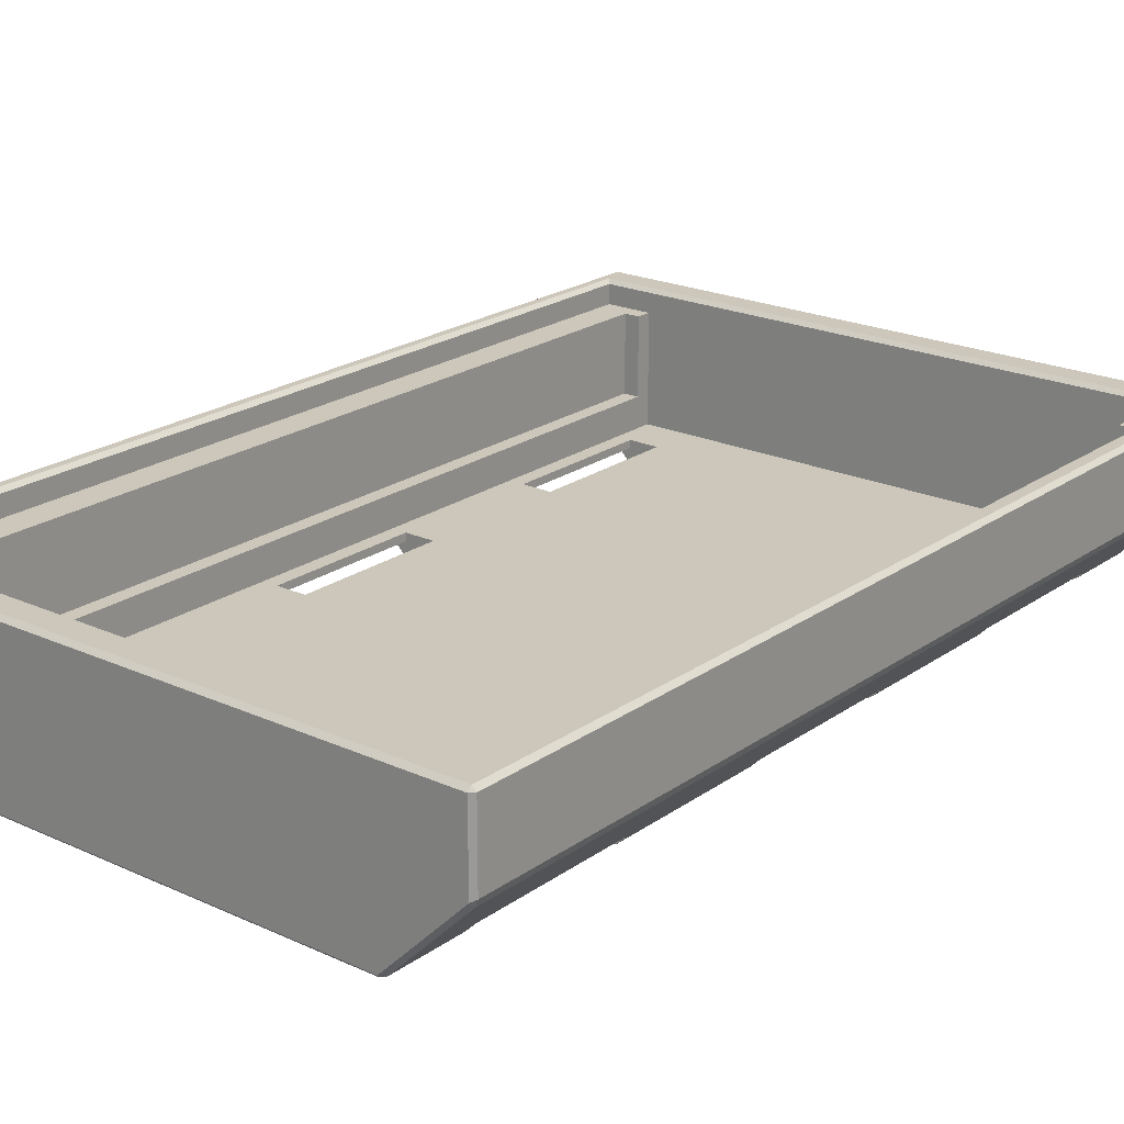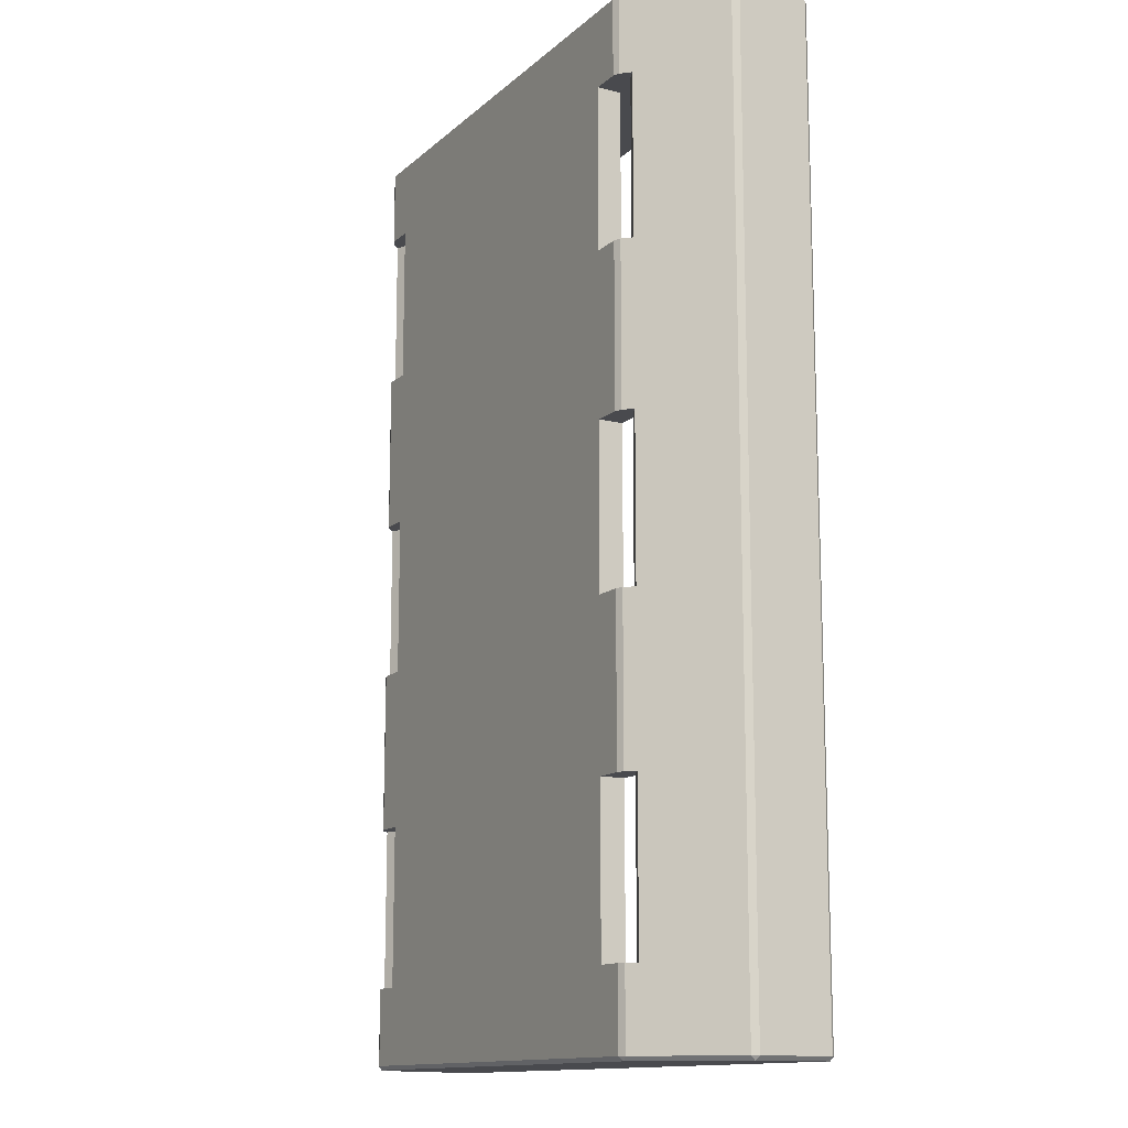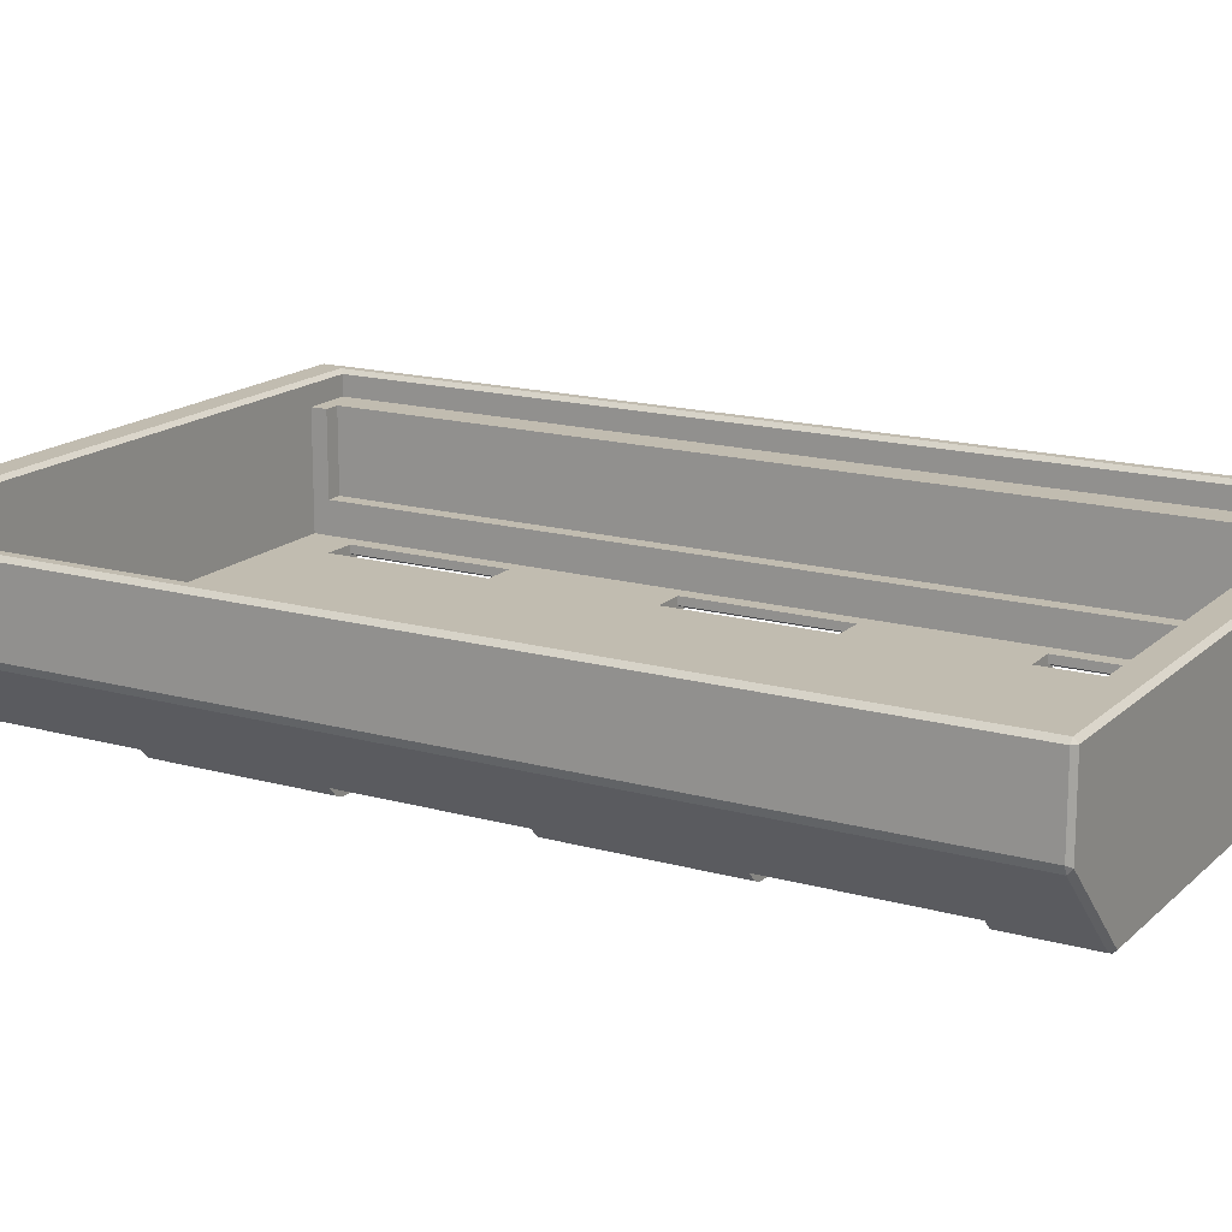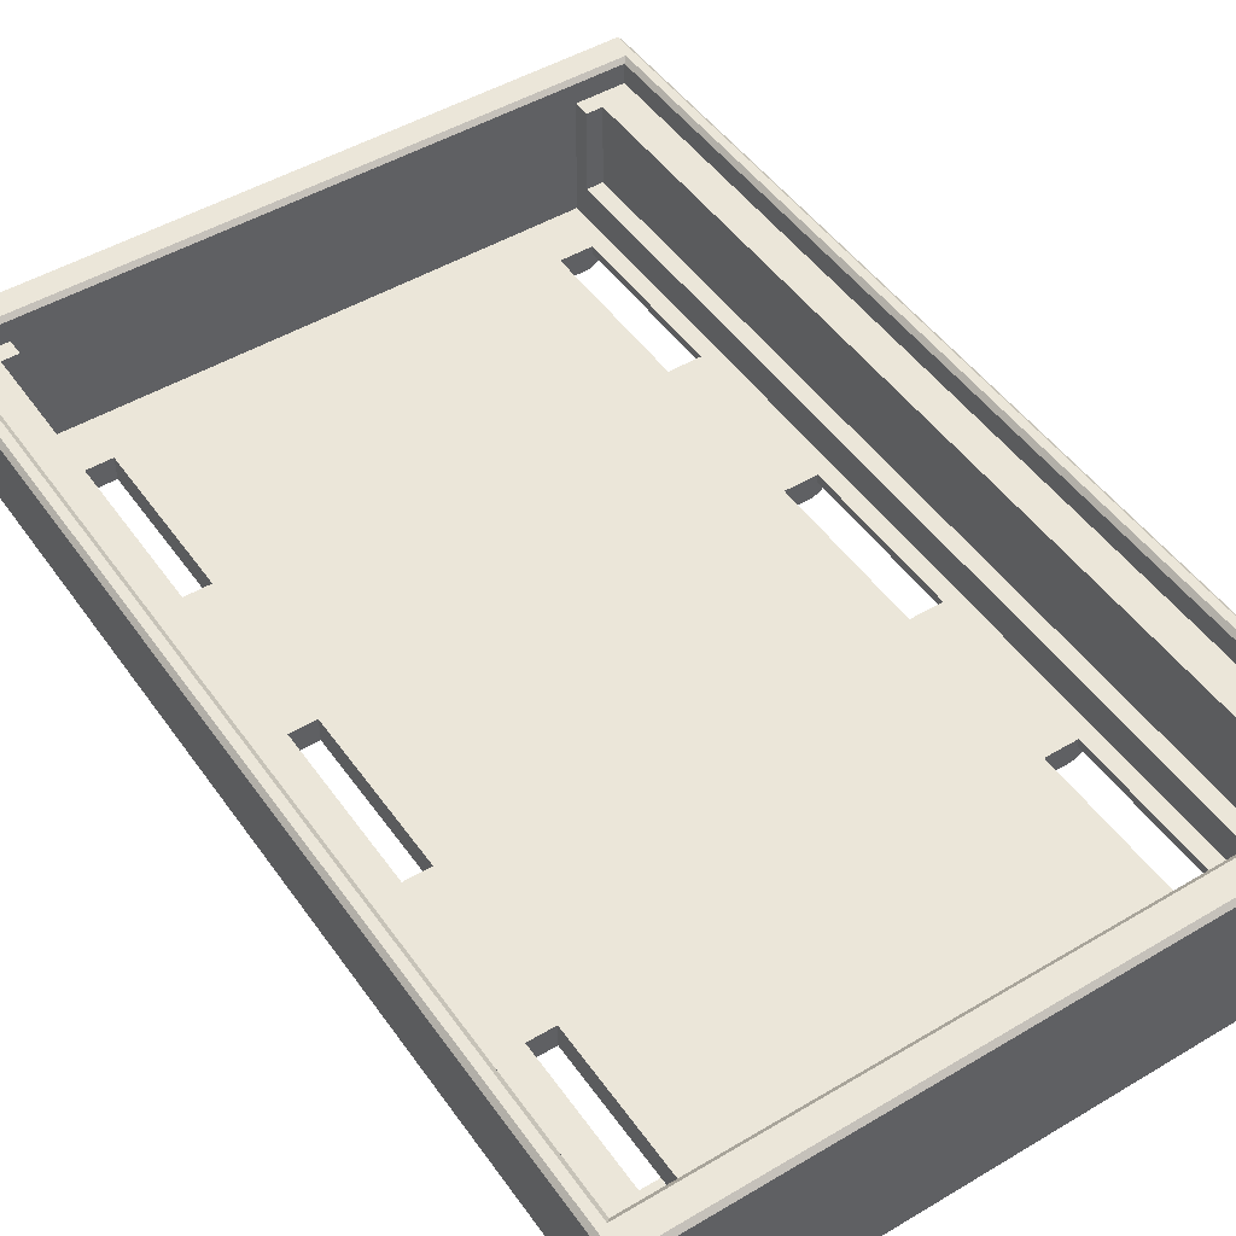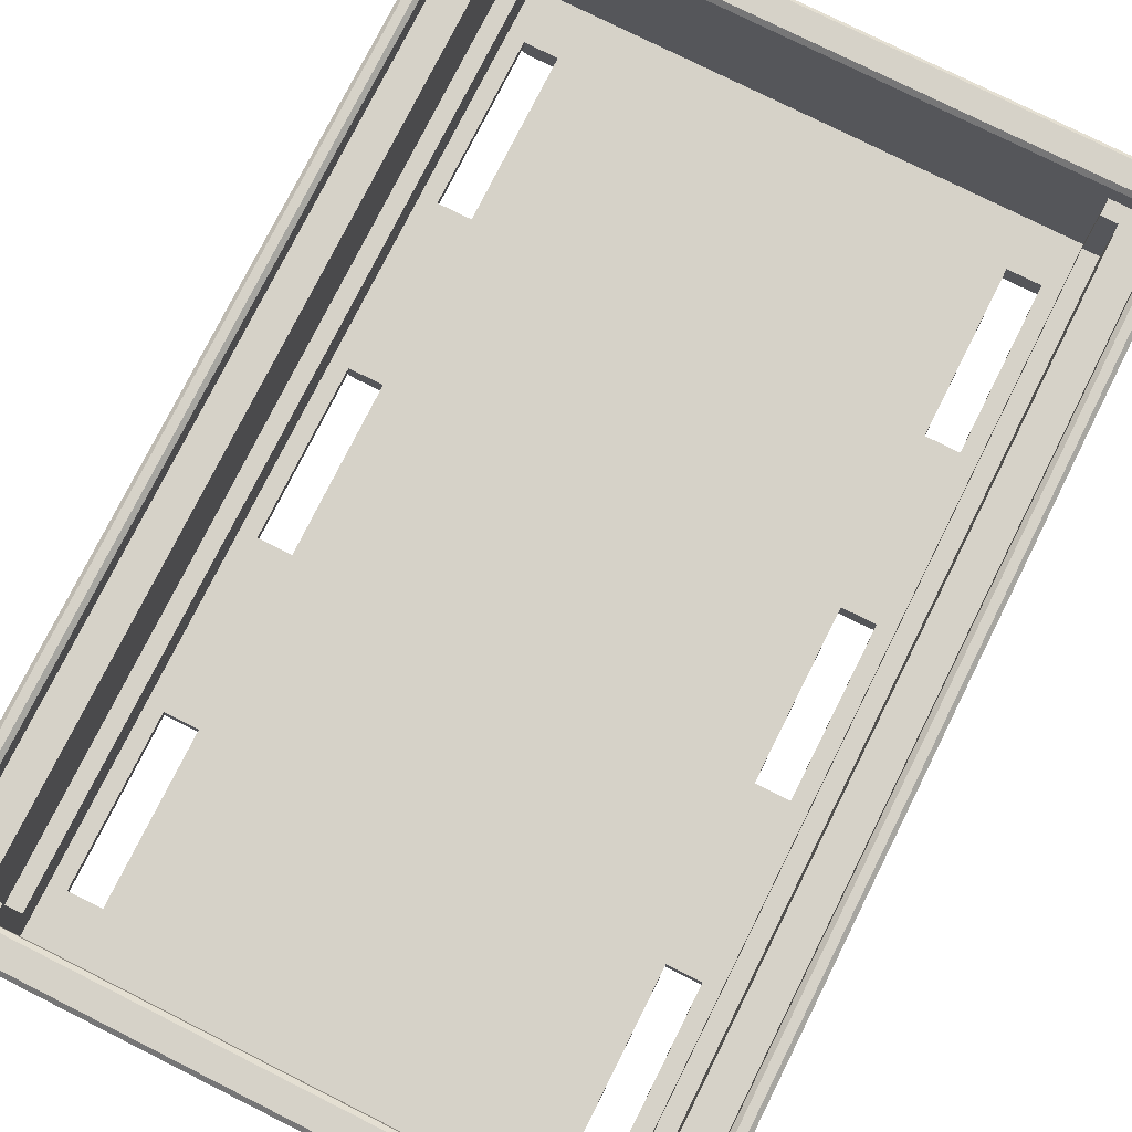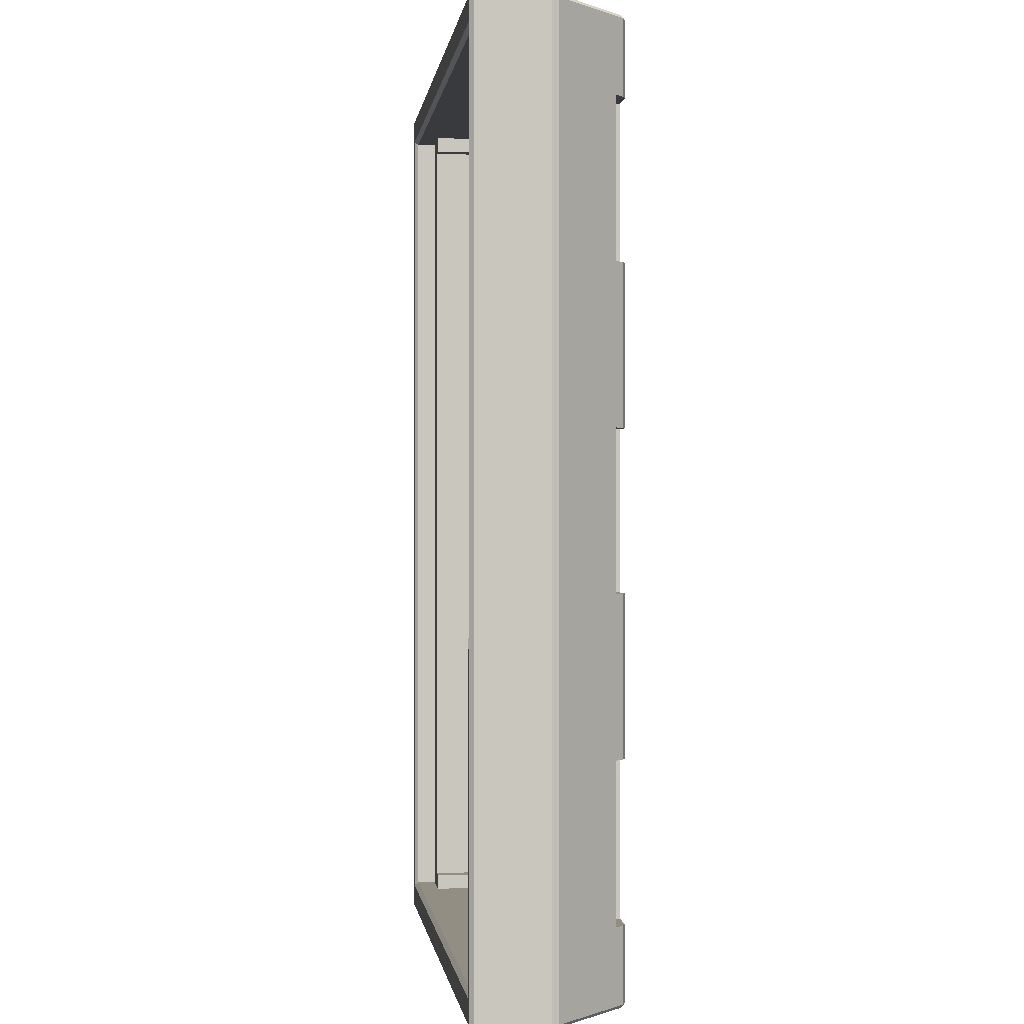
<metadata>
{"format":"obj","ext":"obj","renderer":"f3d","projection":"perspective","resolution":1024,"background":"white","views":[{"elev":21.4,"azim":-141.0,"up":"+Y"},{"elev":-13.4,"azim":60.9,"up":"+Z"},{"elev":16.4,"azim":119.8,"up":"+Y"},{"elev":48.3,"azim":-33.6,"up":"+Y"},{"elev":77.5,"azim":26.6,"up":"+Y"},{"elev":-0.3,"azim":-97.3,"up":"+Z"}]}
</metadata>
<code>
o TAC_Hammeram_Missilebay_v3
v -1.925 0 -2.825
v -1.925 0 2.825
v -1.9 -0.025 -2.8
v -1.9 -0.025 2.8
v 1.925 0 -2.825
v 1.9 -0.025 -2.8
v 1.925 0 2.825
v 1.9 -0.025 2.8
v -1.9 -0.15 2.8
v -1.6 -0.15 2.8
v 1.6 -0.15 2.8
v 1.9 -0.15 2.8
v 1.6 -0.85 2.8
v -1.6 -0.85 2.8
v 1.9 -0.15 -2.8
v 1.975 0 2.975
v -1.975 0 2.975
v -1.975 0 -2.975
v 1.975 0 -2.975
v -1.475 -1 1.5
v -1.518 -0.9823 1.5
v -1.475 -1 0.5
v -1.518 -0.9823 0.5
v -1.571 -0.9293 1.5
v -1.5 -0.9 1.5
v -1.3 -0.85 1.5
v -1.3 -1 1.5
v -1.5 -0.85 1.5
v -1.3 -1 0.5
v 1.3 -1 0.5
v 1.3 -1 1.5
v 1.475 -1 0.5
v 1.475 -1 1.5
v 1.3 -1 -0.5
v -1.3 -1 -0.5
v 1.3 -1 -1.5
v -1.3 -1 -1.5
v 1.3 -1 -2.5
v -1.3 -1 -2.5
v 1.475 -1 -2.975
v -1.475 -1 -2.975
v -1.475 -1 -2.5
v -1.475 -1 -0.5
v -1.475 -1 -1.5
v 1.475 -1 -2.5
v 1.475 -1 -1.5
v 1.475 -1 -0.5
v -1.3 -1 2.5
v 1.3 -1 2.5
v -1.475 -1 2.975
v 1.475 -1 2.975
v 1.475 -1 2.5
v -1.475 -1 2.5
v -1.518 -0.9823 -0.5
v -1.518 -0.9823 -1.5
v -1.5 -0.9 -1.5
v -1.3 -0.85 -1.5
v -1.571 -0.9293 -1.5
v -1.5 -0.85 -1.5
v -1.571 -0.9293 0.5
v -1.982 -0.5177 2.975
v -1.571 -0.9293 -0.5
v -1.982 -0.5177 -2.975
v -1.571 -0.9293 -2.5
v -1.518 -0.9823 -2.975
v -1.518 -0.9823 -2.5
v -1.571 -0.9293 2.5
v -1.518 -0.9823 2.975
v -1.518 -0.9823 2.5
v 1.518 -0.9823 -1.5
v 1.518 -0.9823 -0.5
v 1.571 -0.9293 -1.5
v 1.5 -0.9 -1.5
v 1.3 -0.85 -1.5
v 1.5 -0.85 -1.5
v 1.518 -0.9823 0.5
v 1.518 -0.9823 1.5
v 1.5 -0.9 1.5
v 1.3 -0.85 1.5
v 1.571 -0.9293 1.5
v 1.5 -0.85 1.5
v 1.571 -0.9293 -0.5
v 1.982 -0.5177 -2.975
v 1.982 -0.5177 2.975
v 1.571 -0.9293 -2.5
v 1.518 -0.9823 -2.975
v 1.518 -0.9823 -2.5
v 1.518 -0.9823 2.975
v 1.571 -0.9293 2.5
v 1.571 -0.9293 0.5
v 1.518 -0.9823 2.5
v -2 -0.475 -2.975
v -1.975 -0.4896 -3
v -1.49 -0.975 -3
v -2 -0.025 -2.975
v -1.975 -0.025 -3
v -1.975 -0.4896 3
v -2 -0.475 2.975
v 1.49 -0.975 -3
v -2 -0.025 2.975
v -1.975 -0.025 3
v 1.975 -0.025 -3
v 2 -0.025 -2.975
v -1.49 -0.975 3
v 1.975 -0.4896 -3
v 2 -0.475 -2.975
v 2 -0.025 2.975
v 1.975 -0.025 3
v 1.49 -0.975 3
v 2 -0.475 2.975
v 1.975 -0.4896 3
v 1.5 -0.9 2.5
v 1.3 -0.85 2.5
v 1.5 -0.85 2.5
v -1.5 -0.9 2.5
v -1.3 -0.85 2.5
v -1.5 -0.85 2.5
v -1.6 -0.65 -2.7
v -1.7 -0.65 -2.7
v -1.6 -0.65 2.7
v -1.7 -0.65 2.7
v 1.6 -0.65 2.7
v 1.7 -0.65 2.7
v 1.6 -0.65 -2.7
v 1.7 -0.65 -2.7
v -1.6 -0.15 2.7
v -1.7 -0.15 2.7
v -1.6 -0.15 -2.7
v -1.7 -0.15 -2.7
v 1.6 -0.15 -2.7
v 1.7 -0.15 -2.7
v 1.7 -0.15 2.7
v 1.6 -0.15 2.7
v 1.6 -0.85 -2.8
v 1.6 -0.15 -2.8
v -1.9 -0.15 -2.8
v -1.6 -0.15 -2.8
v 1.5 -0.9 0.5
v 1.5 -0.9 -0.5
v 1.5 -0.9 -2.5
v 1.5 -0.85 -2.5
v -1.5 -0.9 -2.5
v -1.5 -0.9 -0.5
v -1.5 -0.9 0.5
v -1.6 -0.85 -2.8
v 1.3 -0.85 -2.5
v 1.3 -0.85 -0.5
v 1.3 -0.85 0.5
v 1.5 -0.85 -0.5
v 1.5 -0.85 0.5
v -1.3 -0.85 -2.5
v -1.5 -0.85 -2.5
v -1.5 -0.85 0.5
v -1.5 -0.85 -0.5
v -1.3 -0.85 -0.5
v -1.3 -0.85 0.5
f 1 2 3
f 3 2 4
f 5 6 7
f 7 6 8
f 3 6 1
f 1 6 5
f 2 7 4
f 4 7 8
f 9 4 10
f 10 4 8
f 10 8 11
f 11 8 12
f 13 14 11
f 11 14 10
f 8 6 12
f 12 6 15
f 16 2 17
f 17 2 1
f 17 1 18
f 18 1 5
f 18 5 19
f 19 5 16
f 16 5 7
f 16 7 2
f 20 21 22
f 22 21 23
f 24 21 25
f 25 21 20
f 25 20 26
f 26 20 27
f 26 28 25
f 22 29 20
f 20 29 27
f 27 29 30
f 27 30 31
f 31 30 32
f 31 32 33
f 30 29 34
f 34 29 35
f 34 35 36
f 36 35 37
f 36 37 38
f 38 37 39
f 38 39 40
f 40 39 41
f 41 39 42
f 35 43 37
f 37 43 44
f 40 45 38
f 36 46 34
f 34 46 47
f 27 31 48
f 48 31 49
f 48 49 50
f 50 49 51
f 51 49 52
f 50 53 48
f 43 54 44
f 44 54 55
f 55 56 44
f 44 56 57
f 44 57 37
f 55 58 56
f 56 59 57
f 21 24 23
f 23 24 60
f 60 24 61
f 60 61 62
f 62 61 63
f 62 63 58
f 58 63 64
f 64 63 65
f 64 65 66
f 24 67 61
f 61 67 68
f 68 67 69
f 58 55 62
f 62 55 54
f 46 70 47
f 47 70 71
f 72 70 73
f 73 70 46
f 73 46 74
f 74 46 36
f 74 75 73
f 32 76 33
f 33 76 77
f 77 78 33
f 33 78 79
f 33 79 31
f 77 80 78
f 78 81 79
f 70 72 71
f 71 72 82
f 82 72 83
f 82 83 84
f 72 85 83
f 83 85 86
f 86 85 87
f 88 89 84
f 84 89 80
f 84 80 90
f 90 80 77
f 90 77 76
f 88 91 89
f 90 82 84
f 92 93 63
f 65 94 41
f 95 18 96
f 97 98 61
f 92 63 98
f 98 63 61
f 40 99 86
f 100 101 17
f 102 19 103
f 50 104 68
f 61 68 97
f 97 68 104
f 69 53 68
f 68 53 50
f 105 106 83
f 107 16 108
f 101 108 17
f 17 108 16
f 88 109 51
f 50 51 104
f 104 51 109
f 52 91 51
f 51 91 88
f 110 111 84
f 88 84 109
f 109 84 111
f 110 84 106
f 106 84 83
f 111 110 108
f 108 110 107
f 16 107 19
f 19 107 103
f 83 86 105
f 105 86 99
f 105 102 106
f 106 102 103
f 102 96 19
f 19 96 18
f 18 95 17
f 17 95 100
f 97 101 98
f 98 101 100
f 87 45 86
f 86 45 40
f 40 41 99
f 99 41 94
f 93 92 96
f 96 92 95
f 42 66 41
f 41 66 65
f 65 63 94
f 94 63 93
f 89 91 112
f 112 91 52
f 112 52 113
f 113 52 49
f 113 114 112
f 69 115 53
f 53 115 116
f 53 116 48
f 69 67 115
f 115 117 116
f 108 101 111
f 111 101 97
f 111 97 109
f 109 97 104
f 110 106 107
f 107 106 103
f 99 94 105
f 105 94 93
f 105 93 102
f 102 93 96
f 100 95 98
f 98 95 92
f 118 119 120
f 120 119 121
f 122 123 124
f 124 123 125
f 120 121 126
f 126 121 127
f 128 129 118
f 118 129 119
f 124 125 130
f 130 125 131
f 132 131 123
f 123 131 125
f 129 127 119
f 119 127 121
f 133 132 122
f 122 132 123
f 133 122 11
f 11 122 13
f 13 122 124
f 13 124 134
f 134 124 135
f 135 124 130
f 126 127 10
f 10 127 9
f 9 127 129
f 9 129 136
f 136 129 137
f 137 129 128
f 89 112 80
f 80 112 78
f 90 138 82
f 82 138 139
f 140 85 73
f 73 85 72
f 140 73 141
f 141 73 75
f 64 142 58
f 58 142 56
f 62 143 60
f 60 143 144
f 115 67 25
f 25 67 24
f 115 25 117
f 117 25 28
f 3 4 136
f 136 4 9
f 133 11 132
f 132 11 12
f 132 12 131
f 131 12 15
f 131 15 135
f 135 130 131
f 15 6 135
f 135 6 3
f 135 3 137
f 137 3 136
f 145 134 137
f 137 134 135
f 126 10 120
f 120 10 14
f 120 14 145
f 120 145 118
f 118 145 137
f 118 137 128
f 146 74 38
f 38 74 36
f 87 140 45
f 45 140 146
f 45 146 38
f 87 85 140
f 140 141 146
f 116 26 48
f 48 26 27
f 147 148 34
f 34 148 30
f 71 139 47
f 47 139 147
f 47 147 34
f 71 82 139
f 139 149 147
f 139 138 149
f 149 138 150
f 90 76 138
f 138 76 32
f 138 32 148
f 148 32 30
f 148 150 138
f 57 151 37
f 37 151 39
f 56 142 59
f 59 142 152
f 64 66 142
f 142 66 42
f 142 42 151
f 151 42 39
f 151 152 142
f 144 143 153
f 153 143 154
f 62 54 143
f 143 54 43
f 143 43 155
f 155 43 35
f 155 154 143
f 156 155 29
f 29 155 35
f 23 144 22
f 22 144 156
f 22 156 29
f 23 60 144
f 144 153 156
f 79 113 31
f 31 113 49
f 78 112 81
f 81 112 114
f 141 134 146
f 146 134 145
f 146 145 151
f 151 145 152
f 152 145 59
f 59 145 154
f 59 154 155
f 141 75 134
f 134 75 149
f 134 149 13
f 13 149 150
f 13 150 81
f 81 150 148
f 81 148 79
f 79 148 156
f 79 156 26
f 26 156 153
f 26 153 28
f 28 153 14
f 28 14 117
f 117 14 116
f 116 14 13
f 116 13 113
f 113 13 114
f 114 13 81
f 75 74 149
f 149 74 147
f 147 74 57
f 147 57 155
f 155 57 59
f 57 74 151
f 151 74 146
f 79 26 113
f 113 26 116
f 156 148 155
f 155 148 147
f 153 154 14
f 14 154 145

</code>
